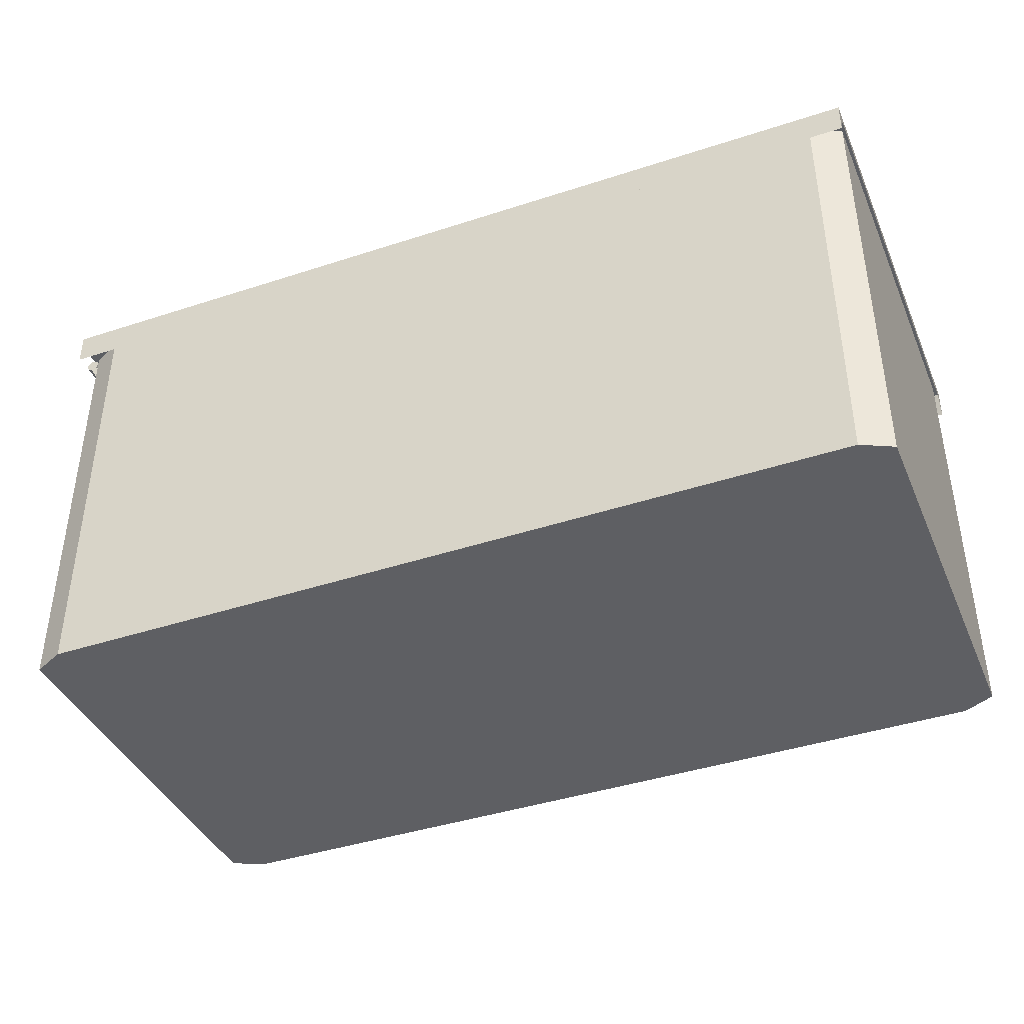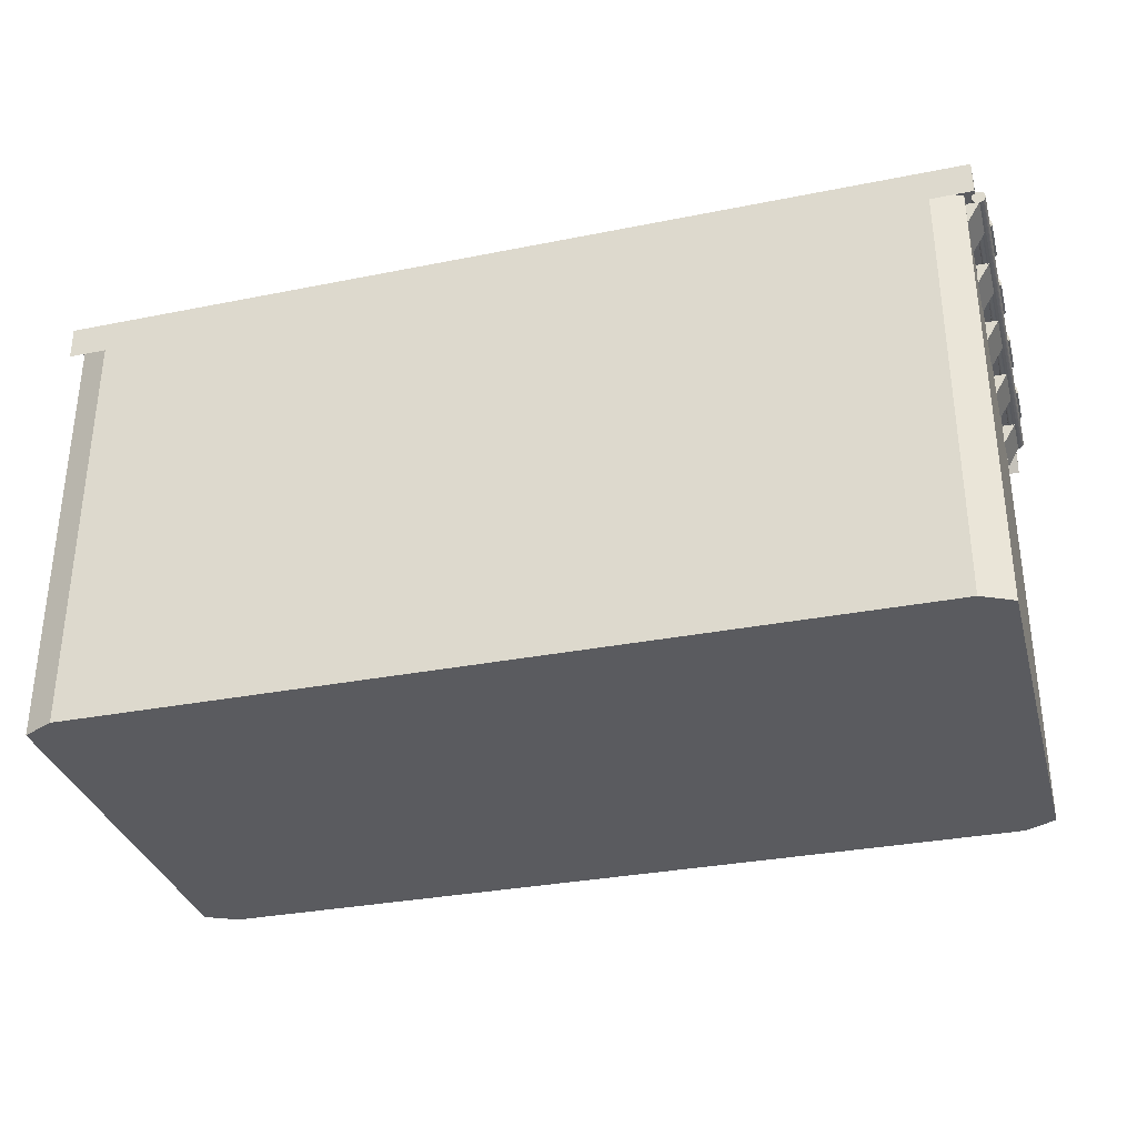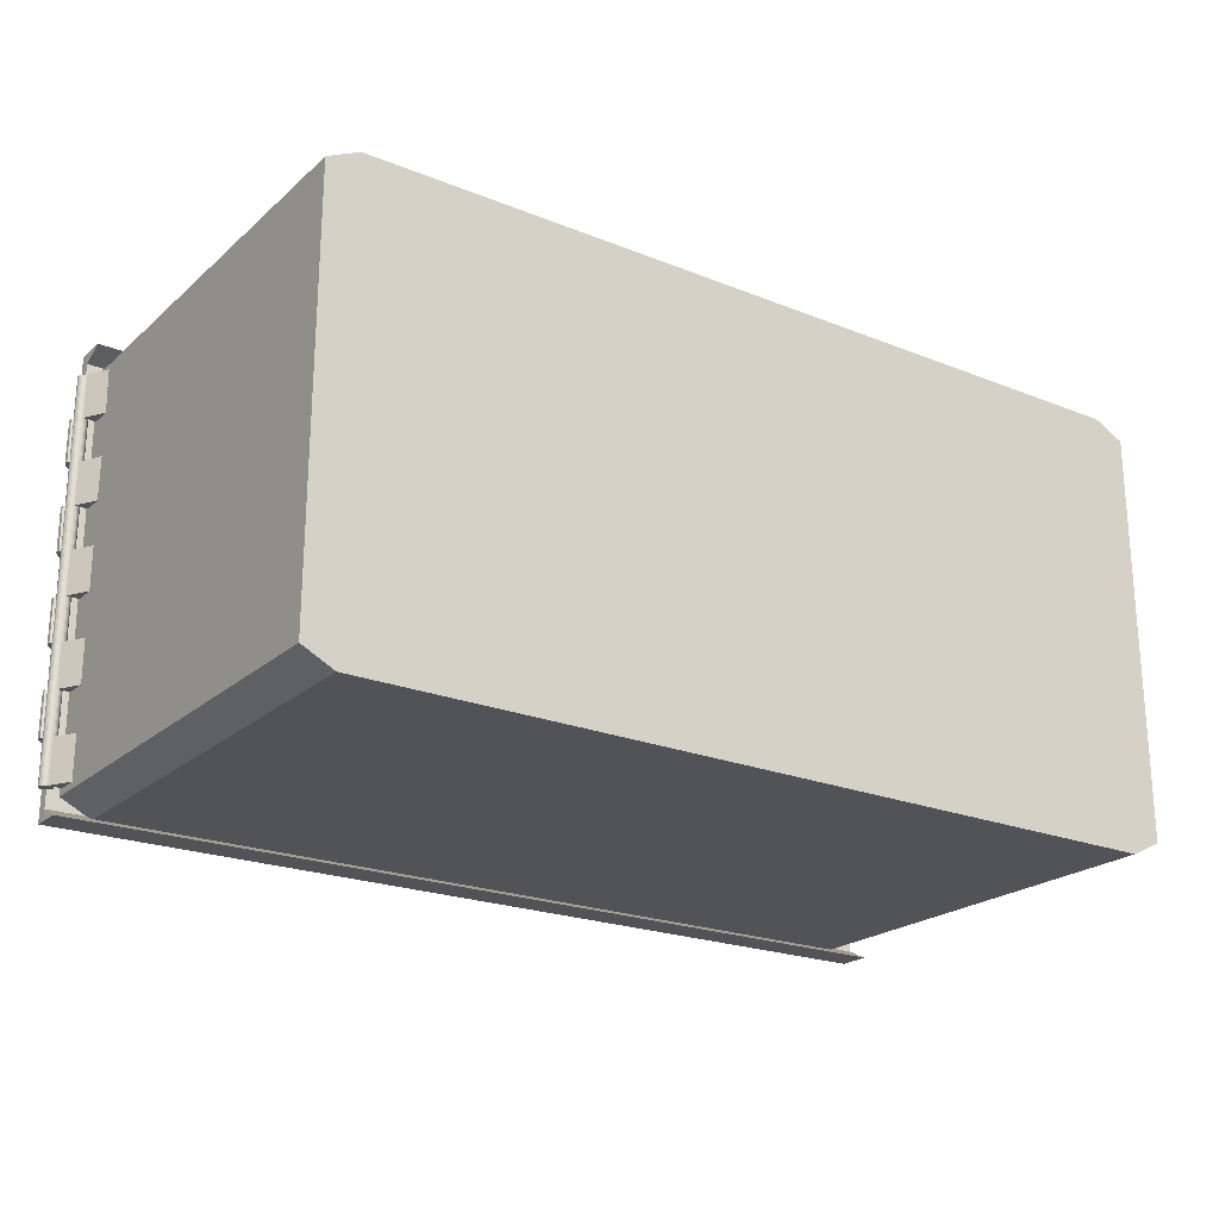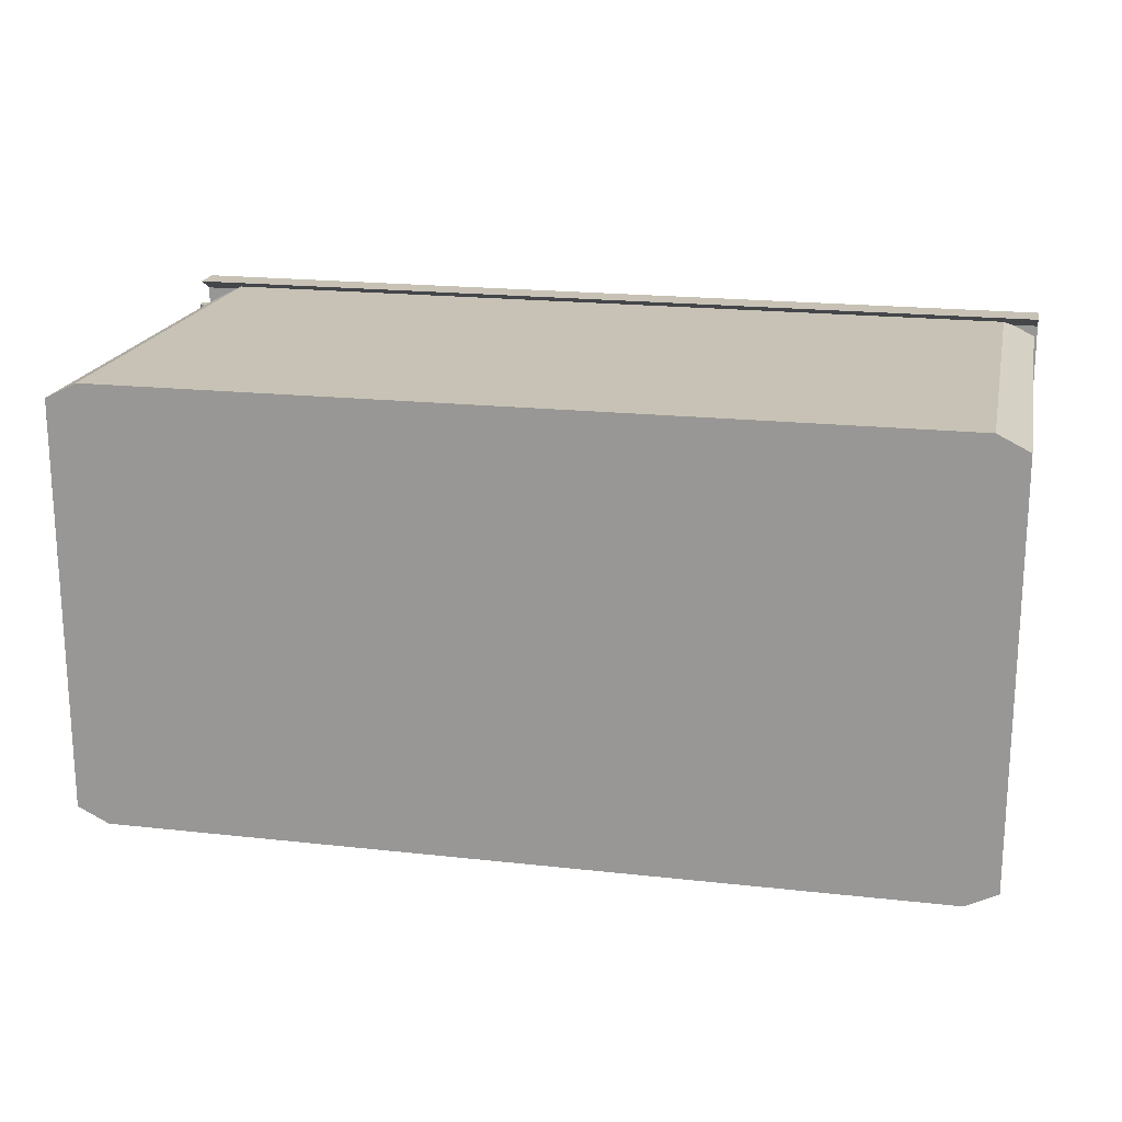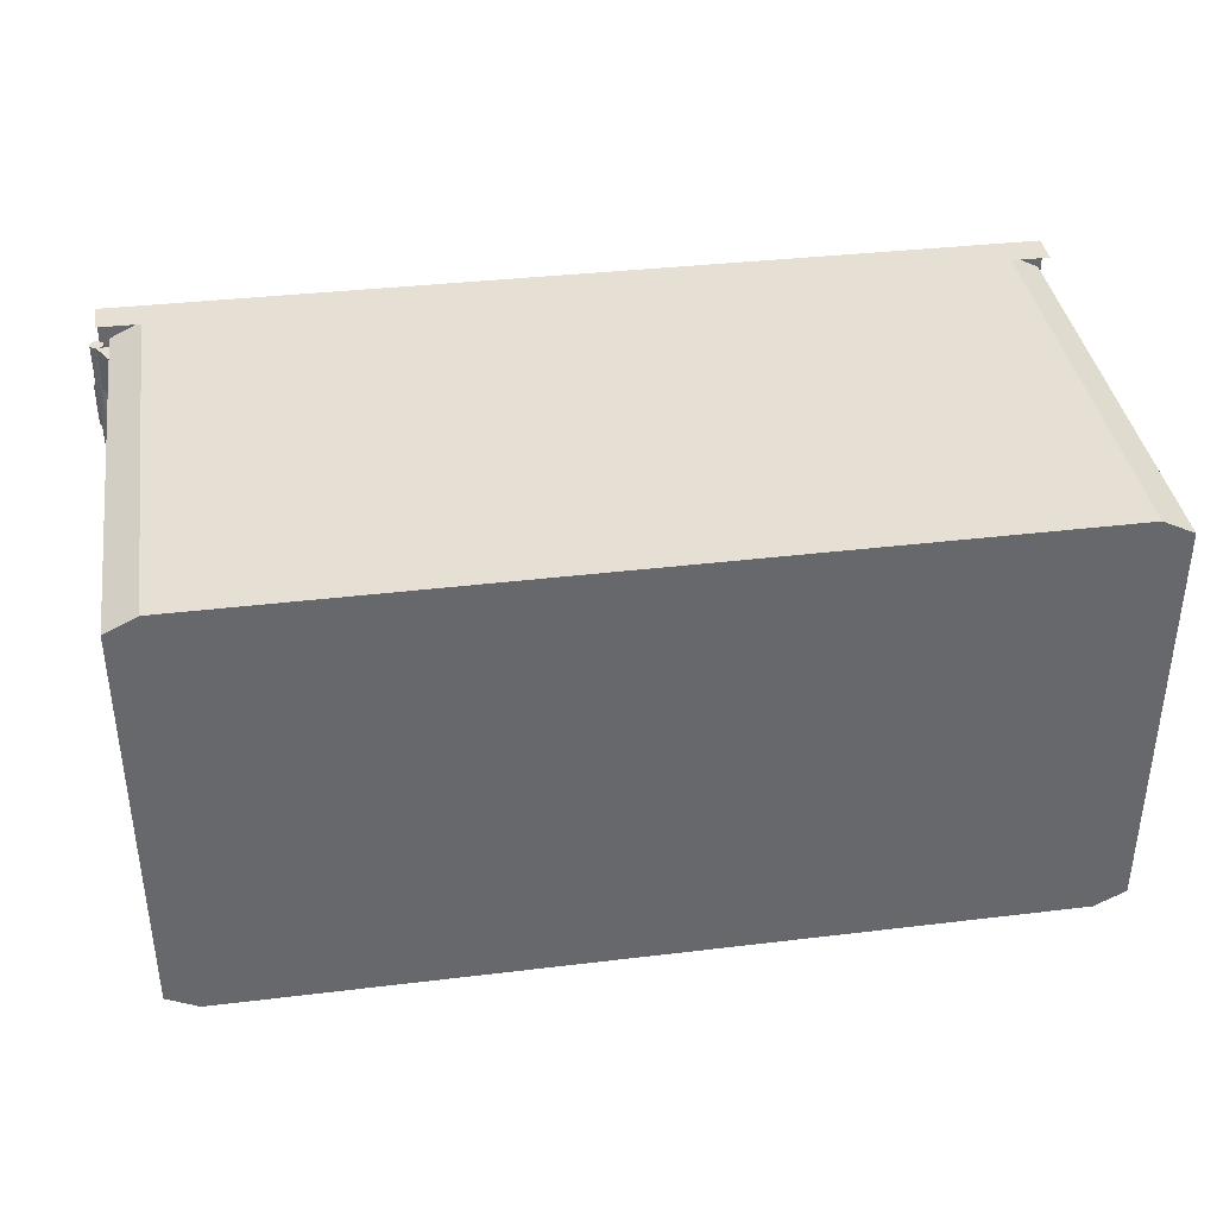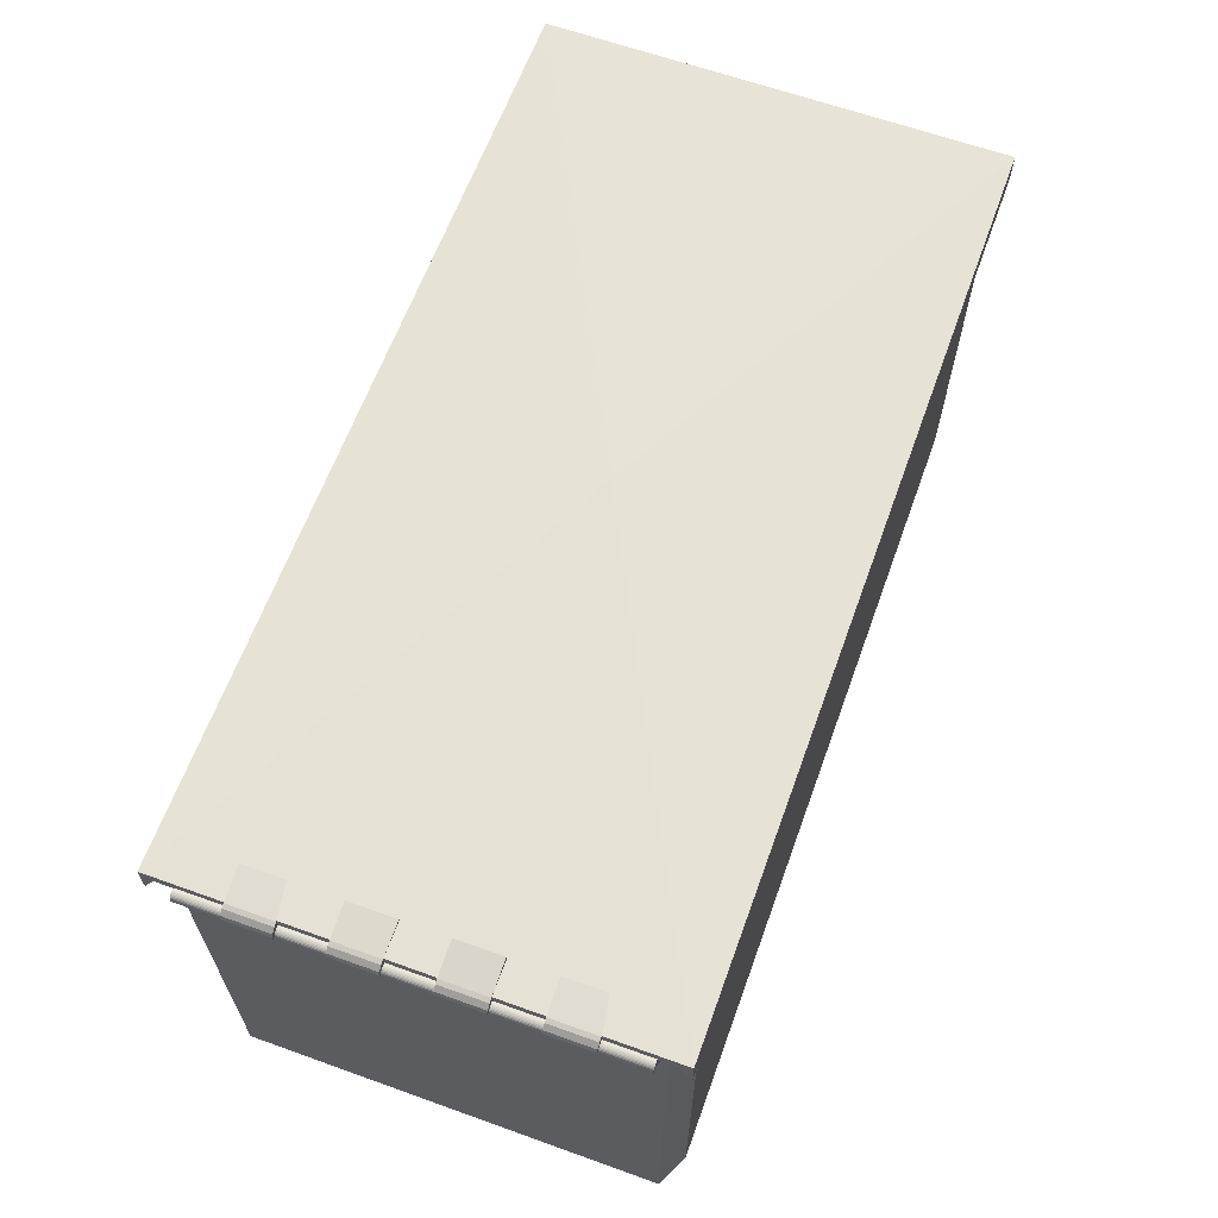
<metadata>
{"format":"obj","ext":"obj","renderer":"f3d","projection":"perspective","resolution":1024,"background":"white","views":[{"elev":-40.6,"azim":22.2,"up":"+Y"},{"elev":-33.1,"azim":-165.1,"up":"+Y"},{"elev":-22.3,"azim":-34.7,"up":"+Z"},{"elev":19.0,"azim":11.9,"up":"+Z"},{"elev":38.1,"azim":-8.7,"up":"+Z"},{"elev":63.6,"azim":-70.1,"up":"+Y"}]}
</metadata>
<code>
o Cube
v -1.805 -0.9 0.9
v -1.9 -0.9 0.855
v -1.9 -0.9 -0.855
v -1.806 -0.9 -0.9
v 1.9 -0.9 0.855
v 1.803 -0.9033 0.9
v 1.805 -0.9 -0.9
v 1.9 -0.9002 -0.855
v 2 0.9999 -0.9293
v 1.859 1 -1
v 1.859 -1 -1
v 2 -1 -0.9293
v 1.859 0.9999 1
v 2 0.9994 0.9293
v 2 -1 0.9293
v 1.859 -1 1
v -1.859 1 -1
v -2 1 -0.9293
v -2 -1 -0.9293
v -1.859 -1 -1
v -2 1 0.9293
v -1.86 0.9977 1
v -1.859 -1 1
v -2 -1 0.9293
v -2.06 0.9803 -0.7
v -2.06 0.98 -0.9
v -2 0.88 -0.7
v -2 0.98 -0.7
v -2 0.88 -0.9
v -2 0.98 -0.9
v -2.063 0.9828 -0.3
v -2.06 0.98 -0.5
v -2 0.88 -0.3
v -2 0.98 -0.3
v -2 0.88 -0.5
v -2.003 0.9804 -0.5
v -2.061 0.9811 0.1
v -2.061 0.9808 -0.1
v -2 0.88 0.1
v -2 0.98 0.1
v -2.001 0.8801 -0.1
v -2.001 0.9802 -0.1
v -2.06 0.9802 0.5
v -2.06 0.98 0.3
v -2 0.88 0.5
v -2 0.98 0.5
v -2.002 0.8802 0.3
v -2 0.98 0.3
v -2.06 0.98 0.9
v -2.06 0.9801 0.7
v -2.004 0.8805 0.9
v -2 0.98 0.9
v -2 0.88 0.7
v -2 0.98 0.7
v 1.805 0.9983 0.9
v -1.805 1 0.9
v 1.9 0.9993 -0.855
v 1.898 0.9901 0.855
v -1.9 1 0.855
v -1.9 0.9999 -0.855
v -1.805 1 -0.9
v 1.805 0.9998 -0.9
v -1.875 1 -0.8668
v 1.874 0.9945 0.8668
v -2.046 1.028 1.03
v -2.046 1.028 -1.03
v 2.014 0.9917 1.03
v 2.014 0.9917 -1.03
v -0.01508 1.11 -0
v -2.045 1.078 1.03
v -0.01508 1.11 -0
v -2.045 1.078 -1.03
v -0.01508 1.11 -0
v 2.014 1.042 1.03
v -0.01508 1.11 -0
v 2.014 1.042 -1.03
v -2.046 1.028 0.9785
v 2.014 0.9917 0.9785
v -0.01508 1.11 -0
v -2.045 1.078 0.9785
v -0.01508 1.11 -0
v 2.014 1.042 0.9785
v 2.014 0.9917 -0.9798
v -0.01508 1.11 -0
v 2.014 1.042 -0.9798
v -2.045 1.027 -0.9798
v -2.045 1.078 -0.9798
v -0.01508 1.11 -0
v -2.044 0.9276 1.03
v 2.013 0.8917 -1.03
v -2.046 0.9279 -1.03
v 2.013 0.8917 1.03
v -2.045 1.028 0.9785
v -2.044 0.9276 1.03
v 2.014 0.9917 -0.9798
v 2.013 0.8917 -1.03
v 2.013 0.8917 1.03
v 2.014 0.9917 0.9785
v -2.044 0.9274 -1.03
v -2.045 1.027 -0.9798
v -1.896 0.9969 -0.1
v -1.9 1.092 -0.1
v -1.896 0.9967 -0.3
v -1.904 1.105 -0.3
v -2.096 1.014 -0.1
v -2.052 0.9956 -0.1
v -2.048 0.9929 -0.3
v -2.096 1.014 -0.3
v -2.048 1.078 -0.1
v -2.049 1.078 -0.3
v -2.067 1.071 -0.1
v -2.067 1.071 -0.3
v -2.088 1.051 -0.1
v -2.096 1.036 -0.1
v -2.096 1.036 -0.3
v -2.088 1.051 -0.3
v -1.896 0.9967 -0.5
v -1.895 1.077 -0.5
v -1.896 0.9967 -0.7
v -1.904 1.105 -0.7
v -2.096 1.015 -0.5
v -2.056 0.9982 -0.5
v -2.056 0.9982 -0.7
v -2.096 1.015 -0.7
v -2.048 1.078 -0.5
v -2.048 1.078 -0.7
v -2.067 1.071 -0.5
v -2.067 1.071 -0.7
v -2.088 1.051 -0.5
v -2.096 1.036 -0.5
v -2.096 1.036 -0.7
v -2.088 1.051 -0.7
v -1.896 0.9967 0.7
v -1.895 1.077 0.7
v -1.896 0.9967 0.5
v -1.904 1.105 0.5
v -2.096 1.015 0.7
v -2.056 0.9982 0.7
v -2.056 0.9982 0.5
v -2.096 1.015 0.5
v -2.048 1.078 0.7
v -2.048 1.078 0.5
v -2.067 1.071 0.7
v -2.067 1.071 0.5
v -2.088 1.051 0.7
v -2.096 1.036 0.7
v -2.096 1.036 0.5
v -2.088 1.051 0.5
v -1.896 0.9973 0.3
v -1.904 1.105 0.3
v -1.896 0.9967 0.1
v -1.904 1.105 0.1
v -2.096 1.014 0.3
v -2.054 0.9968 0.3
v -2.053 0.9958 0.1
v -2.094 1.012 0.1
v -2.048 1.078 0.3
v -2.048 1.078 0.1
v -2.067 1.071 0.3
v -2.067 1.071 0.1
v -2.088 1.051 0.3
v -2.096 1.036 0.3
v -2.096 1.035 0.1
v -2.088 1.051 0.1
f 19 20 11 12 15 16 23 24
f 24 21 18 19
f 16 13 22 23
f 12 9 14 15
f 9 12 11 10
f 23 22 21 24
f 13 16 15 14
f 17 20 19 18
f 20 17 10 11
f 29 30 28 27
f 30 26 25 28
f 35 36 34 33
f 36 32 31 34
f 41 42 40 39
f 42 38 37 40
f 47 48 46 45
f 48 44 43 46
f 53 54 52 51
f 54 50 49 52
f 6 1 56 55
f 8 5 58 57
f 59 2 3 60
f 61 4 7 62
f 1 2 59 56
f 60 3 4 61 63
f 62 7 8 57
f 5 6 55 64 58
f 2 1 6 5 8 7 4 3
f 64 14 9 10 17 18 63 61 62 57 58
f 63 18 21 22 13 14 64 55 56 59 60
f 28 25 27
f 26 30 29
f 29 27 25 26
f 34 31 33
f 32 36 35
f 35 33 31 32
f 40 37 39
f 38 42 41
f 41 39 37 38
f 46 43 45
f 44 48 47
f 47 45 43 44
f 52 49 51
f 50 54 53
f 53 51 49 50
f 81 79 69 73
f 78 82 74 67
f 86 87 72 66
f 67 65 89 92
f 66 72 76 68
f 84 71 72 87
f 71 75 76 72
f 81 73 74 82
f 73 69 70 74
f 67 74 70 65
f 88 81 82 85
f 69 79 80 70
f 86 83 78 77
f 65 70 80 77
f 83 85 82 78
f 88 84 79 81
f 75 71 84 88
f 68 76 85 83
f 78 67 92 97 98
f 75 88 85 76
f 79 84 87 80
f 77 80 87 86
f 77 78 98 93
f 83 86 100 95
f 66 68 90 91
f 86 66 91 99 100
f 68 83 95 96 90
f 91 90 96 99
f 94 97 92 89
f 97 94 93 98
f 95 100 99 96
f 65 77 93 94 89
f 105 114 115 108
f 103 104 102 101
f 107 106 105 108
f 107 103 101 106
f 107 108 115 116 112 110 104 103
f 104 110 109 102
f 101 102 109 111 113 114 105 106
f 109 110 112 111
f 115 114 113 116
f 116 113 111 112
f 121 130 131 124
f 119 120 118 117
f 123 122 121 124
f 123 119 117 122
f 123 124 131 132 128 126 120 119
f 120 126 125 118
f 117 118 125 127 129 130 121 122
f 125 126 128 127
f 131 130 129 132
f 132 129 127 128
f 137 146 147 140
f 135 136 134 133
f 139 138 137 140
f 139 135 133 138
f 139 140 147 148 144 142 136 135
f 136 142 141 134
f 133 134 141 143 145 146 137 138
f 141 142 144 143
f 147 146 145 148
f 148 145 143 144
f 153 162 163 156
f 151 152 150 149
f 155 154 153 156
f 155 151 149 154
f 155 156 163 164 160 158 152 151
f 152 158 157 150
f 149 150 157 159 161 162 153 154
f 157 158 160 159
f 163 162 161 164
f 164 161 159 160
o Cylinder
v -2.053 1.037 -0.9
v -2.053 1.037 0.9
v -2.047 1.035 -0.9
v -2.047 1.036 0.9
v -2.042 1.033 -0.9
v -2.042 1.033 0.9
v -2.037 1.03 -0.9
v -2.037 1.03 0.9
v -2.033 1.025 -0.9
v -2.033 1.026 0.9
v -2.03 1.02 -0.9
v -2.03 1.021 0.9
v -2.028 1.015 -0.9
v -2.028 1.015 0.9
v -2.027 1.009 -0.9
v -2.027 1.009 0.9
v -2.027 1.003 -0.9
v -2.028 1.004 0.9
v -2.028 0.9978 -0.9
v -2.029 0.998 0.9
v -2.031 0.9924 -0.9
v -2.031 0.9927 0.9
v -2.034 0.9877 -0.9
v -2.035 0.9879 0.9
v -2.038 0.9837 -0.9
v -2.039 0.9839 0.9
v -2.043 0.9806 -0.9
v -2.044 0.9809 0.9
v -2.049 0.9785 -0.9
v -2.049 0.9788 0.9
v -2.054 0.9775 -0.9
v -2.055 0.9779 0.9
v -2.06 0.9776 -0.9
v -2.061 0.978 0.9
v -2.066 0.9789 -0.9
v -2.067 0.9794 0.9
v -2.071 0.9812 -0.9
v -2.072 0.9818 0.9
v -2.076 0.9846 -0.9
v -2.077 0.9851 0.9
v -2.08 0.9888 -0.9
v -2.081 0.9894 0.9
v -2.083 0.9937 -0.9
v -2.084 0.9943 0.9
v -2.085 0.9992 -0.9
v -2.086 0.9998 0.9
v -2.086 1.005 -0.9
v -2.087 1.006 0.9
v -2.086 1.011 -0.9
v -2.086 1.011 0.9
v -2.085 1.016 -0.9
v -2.085 1.017 0.9
v -2.082 1.022 -0.9
v -2.083 1.022 0.9
v -2.079 1.026 -0.9
v -2.079 1.027 0.9
v -2.075 1.03 -0.9
v -2.075 1.031 0.9
v -2.07 1.034 -0.9
v -2.07 1.034 0.9
v -2.065 1.036 -0.9
v -2.065 1.036 0.9
v -2.059 1.037 -0.9
v -2.059 1.037 0.9
f 165 166 168 167
f 167 168 170 169
f 169 170 172 171
f 171 172 174 173
f 173 174 176 175
f 175 176 178 177
f 177 178 180 179
f 179 180 182 181
f 181 182 184 183
f 183 184 186 185
f 185 186 188 187
f 187 188 190 189
f 189 190 192 191
f 191 192 194 193
f 193 194 196 195
f 195 196 198 197
f 197 198 200 199
f 199 200 202 201
f 201 202 204 203
f 203 204 206 205
f 205 206 208 207
f 207 208 210 209
f 209 210 212 211
f 211 212 214 213
f 213 214 216 215
f 215 216 218 217
f 217 218 220 219
f 219 220 222 221
f 221 222 224 223
f 223 224 226 225
f 168 166 228 226 224 222 220 218 216 214 212 210 208 206 204 202 200 198 196 194 192 190 188 186 184 182 180 178 176 174 172 170
f 225 226 228 227
f 227 228 166 165
f 165 167 169 171 173 175 177 179 181 183 185 187 189 191 193 195 197 199 201 203 205 207 209 211 213 215 217 219 221 223 225 227

</code>
